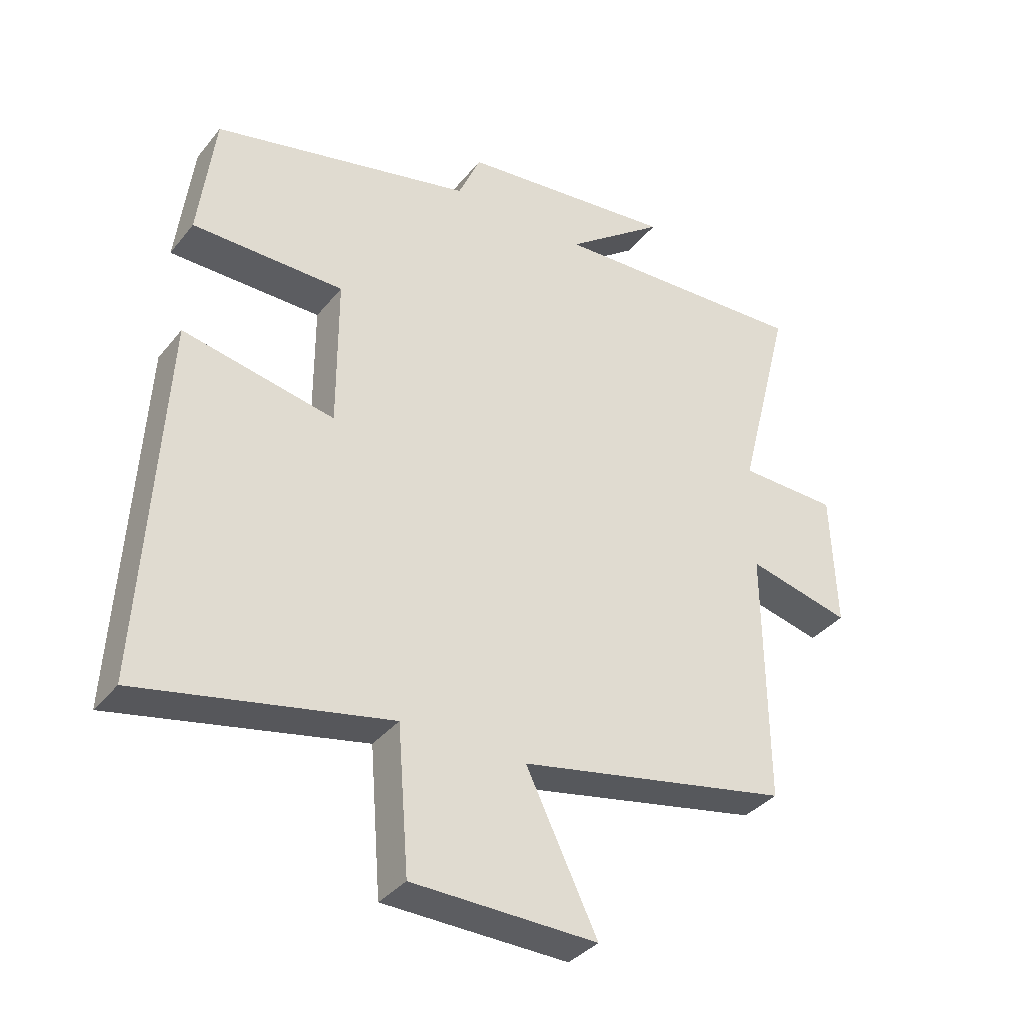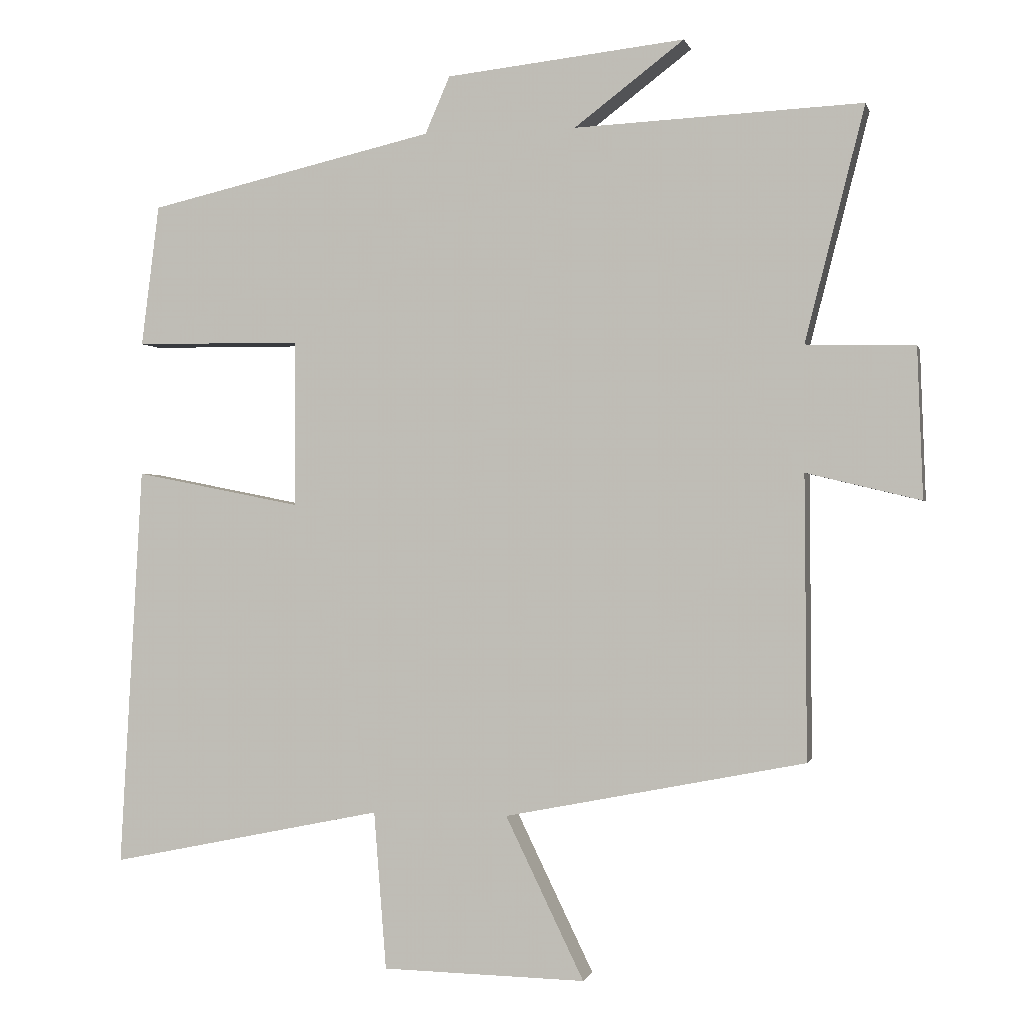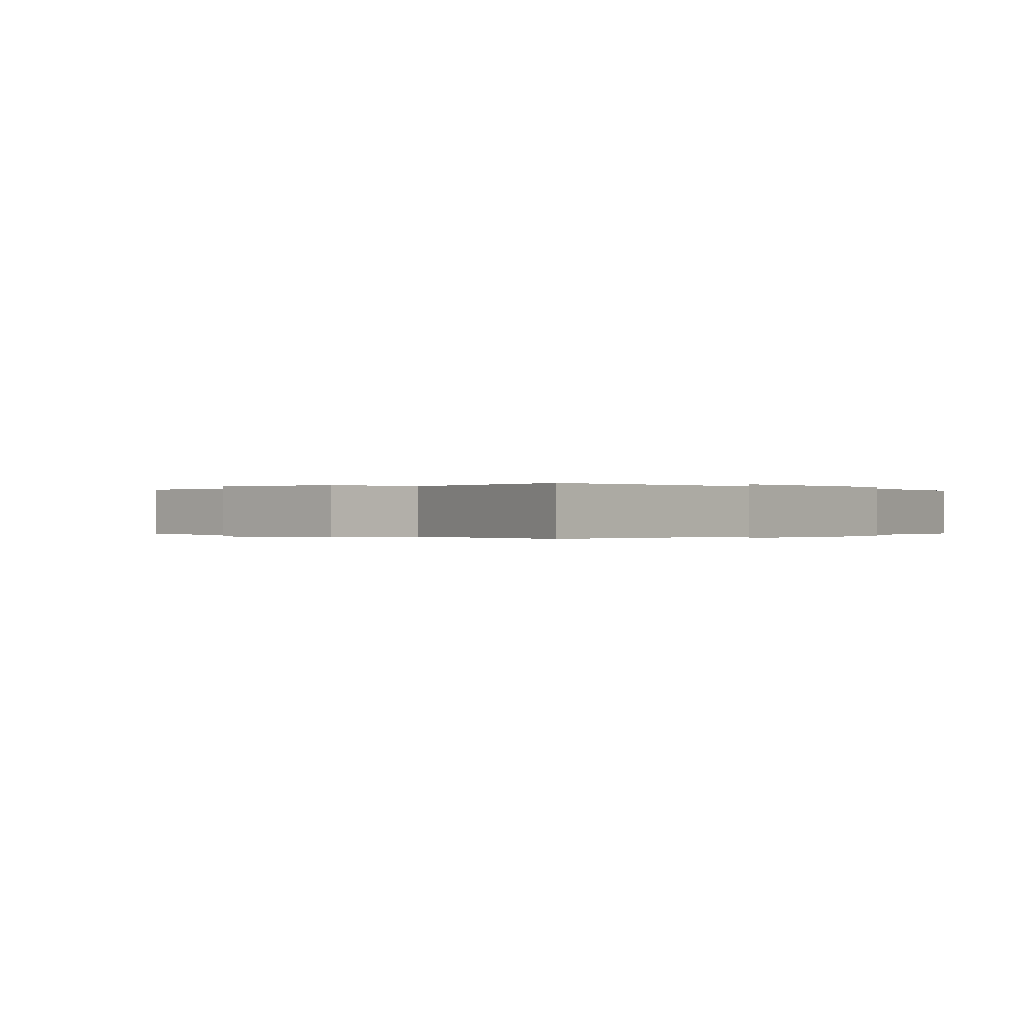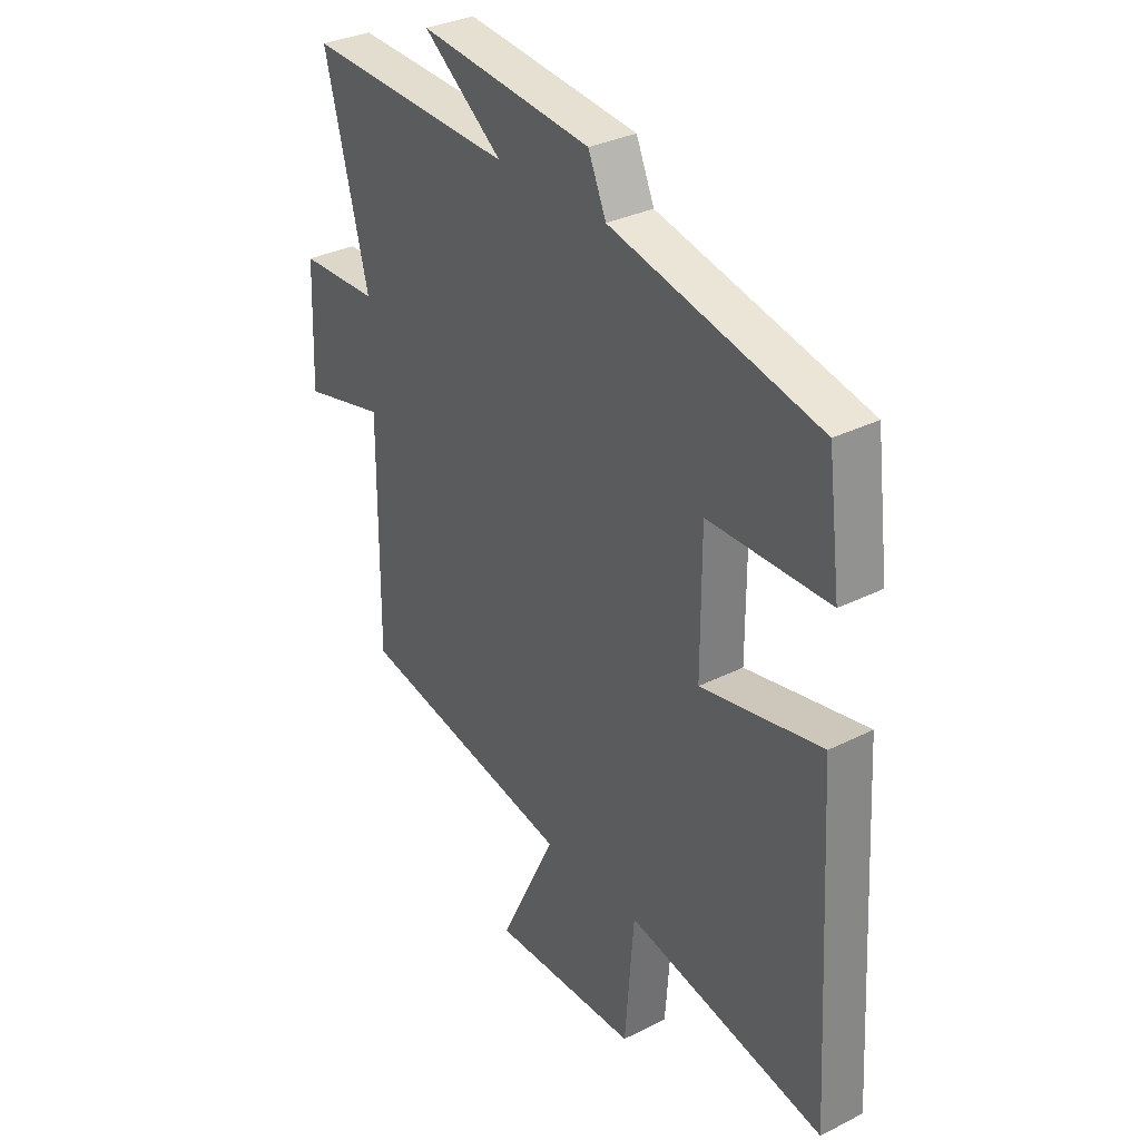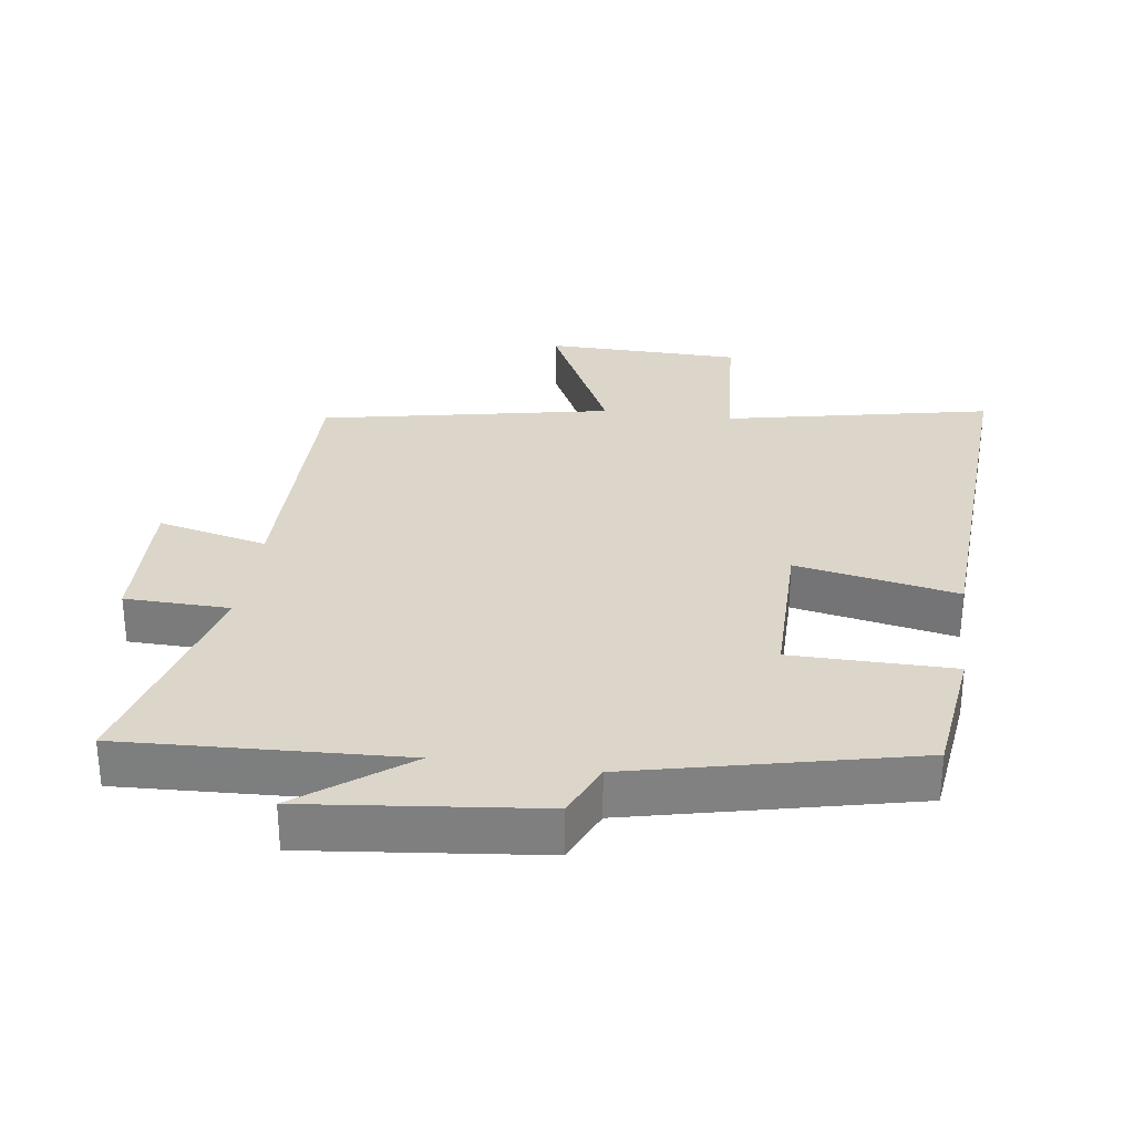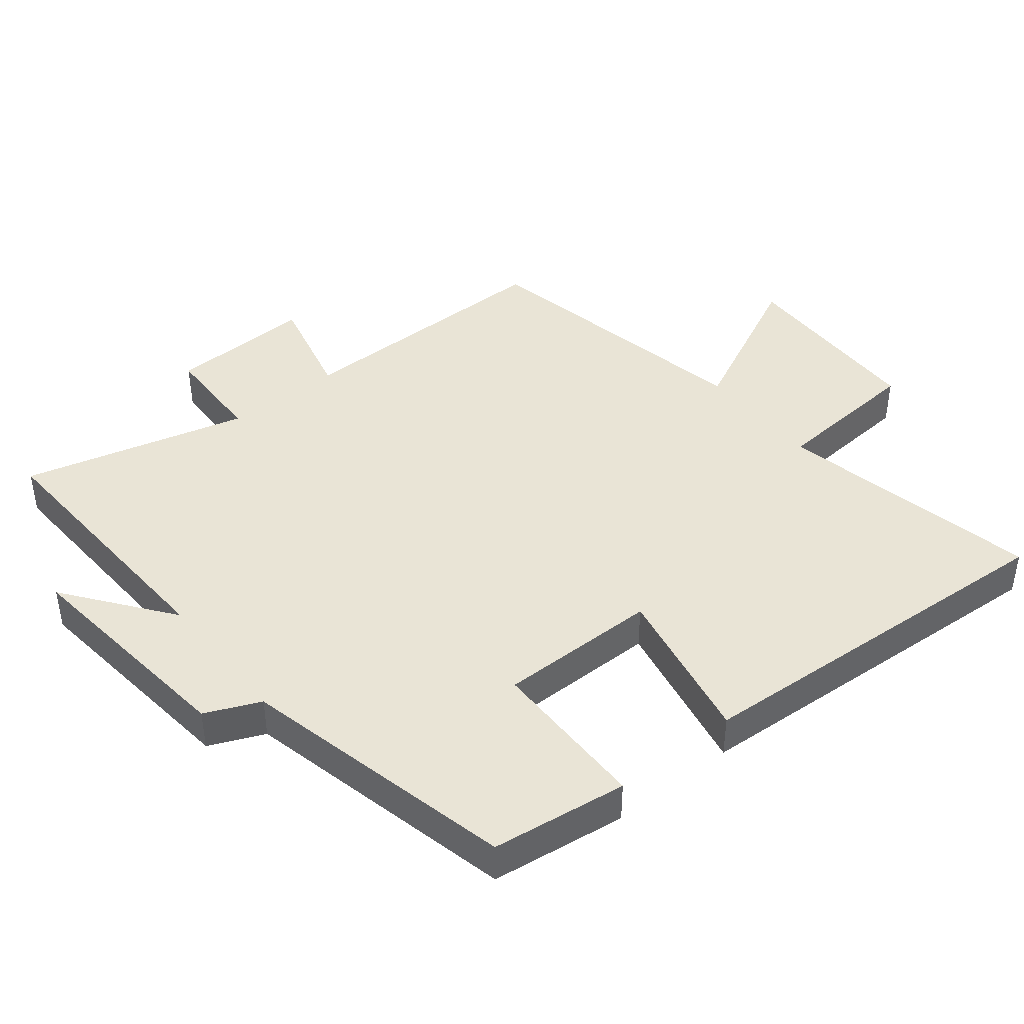
<metadata>
{"format":"obj","ext":"obj","renderer":"f3d","projection":"perspective","resolution":1024,"background":"white","views":[{"elev":-36.2,"azim":146.5,"up":"+Z"},{"elev":-0.7,"azim":-167.0,"up":"+Z"},{"elev":-0.1,"azim":-46.2,"up":"+Y"},{"elev":32.3,"azim":54.8,"up":"+Z"},{"elev":30.0,"azim":7.9,"up":"+Y"},{"elev":42.5,"azim":51.4,"up":"+Y"}]}
</metadata>
<code>
v 0.474 0.07 0.404
v 0.5 0.07 0.198
v 0.257 0.07 0.196
v 0.257 0.07 -0.046
v 0.5 0.07 0.002
v 0.533 0.07 -0.582
v 0.134 0.07 -0.5
v 0.116 0.07 -0.729
v -0.18 0.07 -0.735
v -0.066 0.07 -0.5
v -0.503 0.07 -0.414
v -0.5 0.07 -0.003
v -0.666 0.07 -0.043
v -0.658 0.07 0.175
v -0.5 0.07 0.179
v -0.587 0.07 0.519
v -0.168 0.07 0.5
v -0.328 0.07 0.621
v 0.02 0.07 0.583
v 0.056 0.07 0.5
v 0.474 0 0.404
v 0.5 0 0.198
v 0.257 0 0.196
v 0.257 0 -0.046
v 0.5 0 0.002
v 0.533 0 -0.582
v 0.134 0 -0.5
v 0.116 0 -0.729
v -0.18 0 -0.735
v -0.066 0 -0.5
v -0.503 0 -0.414
v -0.5 0 -0.003
v -0.666 0 -0.043
v -0.658 0 0.175
v -0.5 0 0.179
v -0.587 0 0.519
v -0.168 0 0.5
v -0.328 0 0.621
v 0.02 0 0.583
v 0.056 0 0.5
f 17 18 19 20
f 17 20 1 2
f 15 16 17
f 12 13 14 15
f 12 15 17
f 10 11 12 17
f 7 8 9 10
f 7 10 17
f 4 5 6 7
f 3 4 7 17
f 2 3 17
f 40 39 38 37
f 22 21 40 37
f 37 36 35
f 35 34 33 32
f 37 35 32
f 37 32 31 30
f 30 29 28 27
f 37 30 27
f 27 26 25 24
f 37 27 24 23
f 37 23 22
f 1 21 22 2
f 2 22 23 3
f 3 23 24 4
f 4 24 25 5
f 5 25 26 6
f 6 26 27 7
f 7 27 28 8
f 8 28 29 9
f 9 29 30 10
f 10 30 31 11
f 11 31 32 12
f 12 32 33 13
f 13 33 34 14
f 14 34 35 15
f 15 35 36 16
f 16 36 37 17
f 17 37 38 18
f 18 38 39 19
f 19 39 40 20
f 20 40 21 1

</code>
